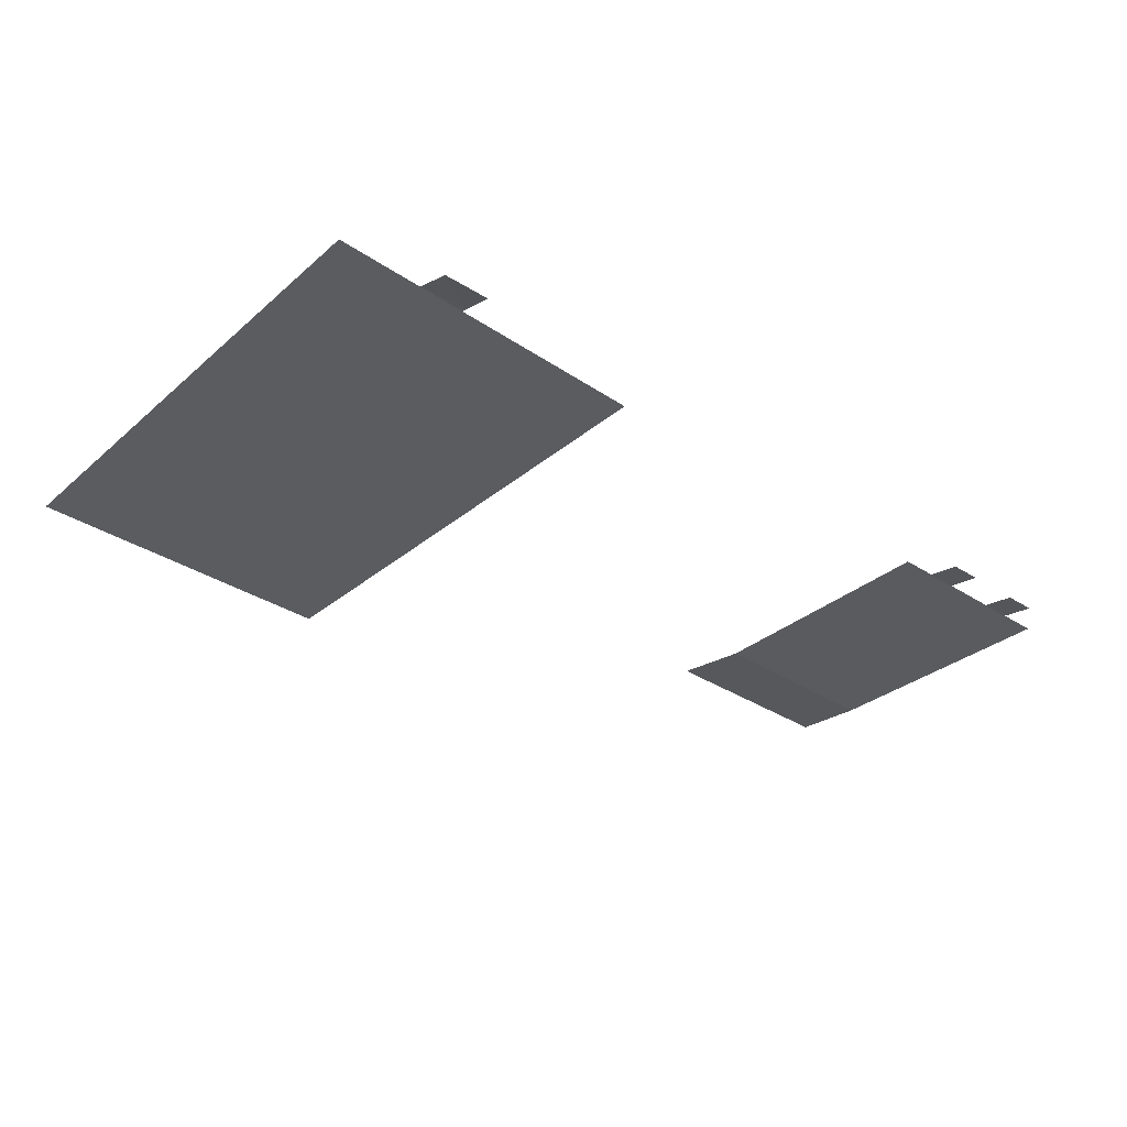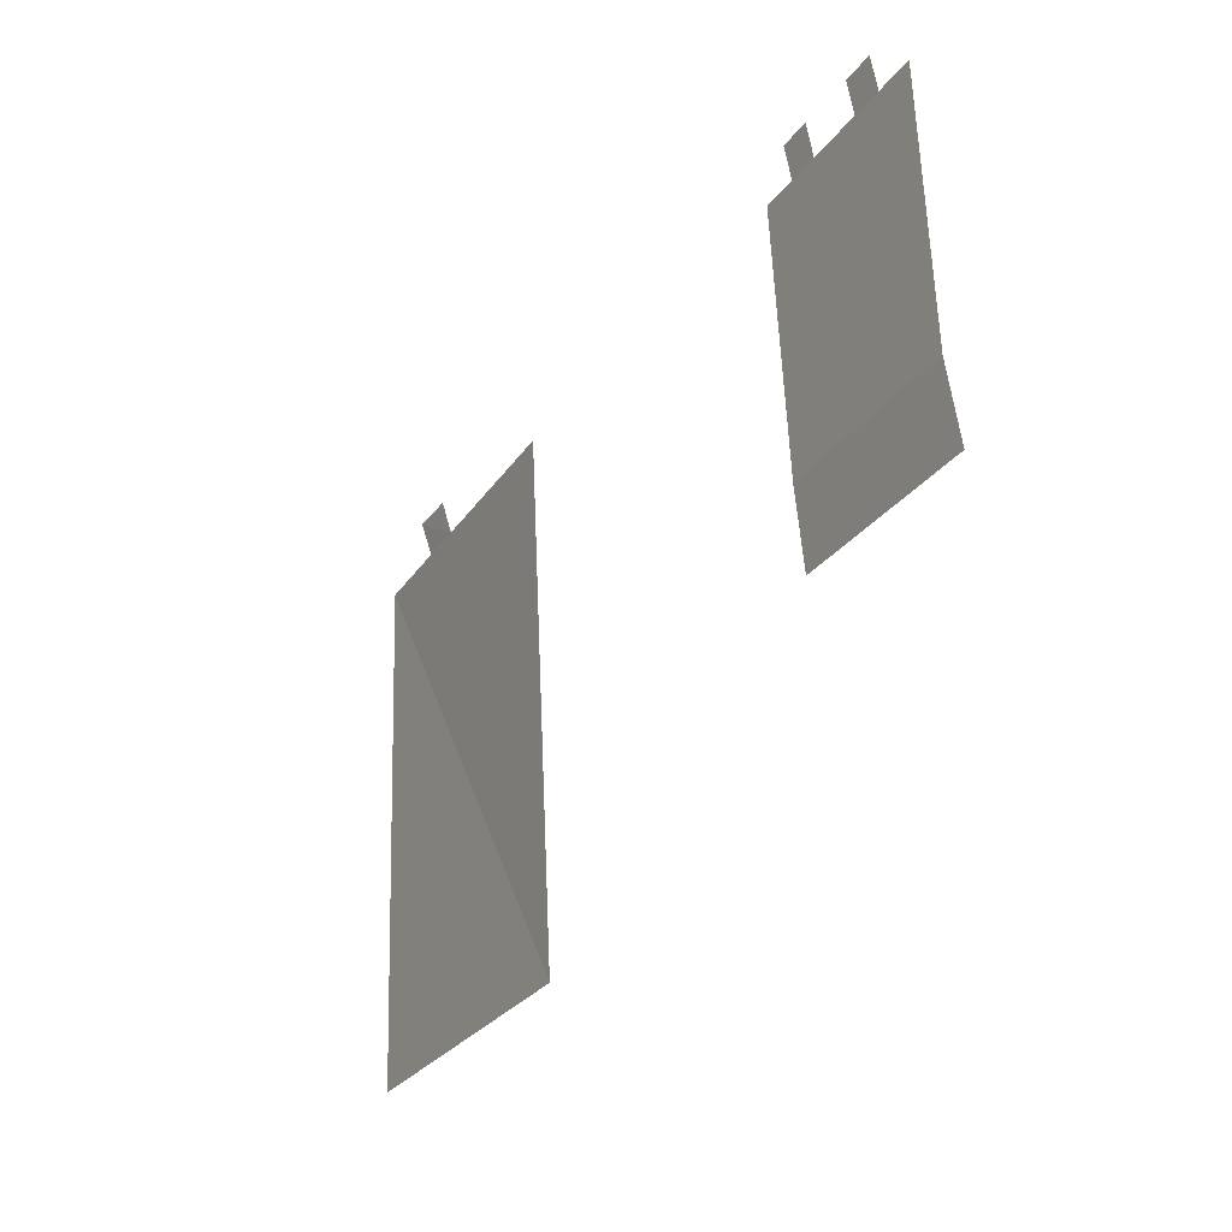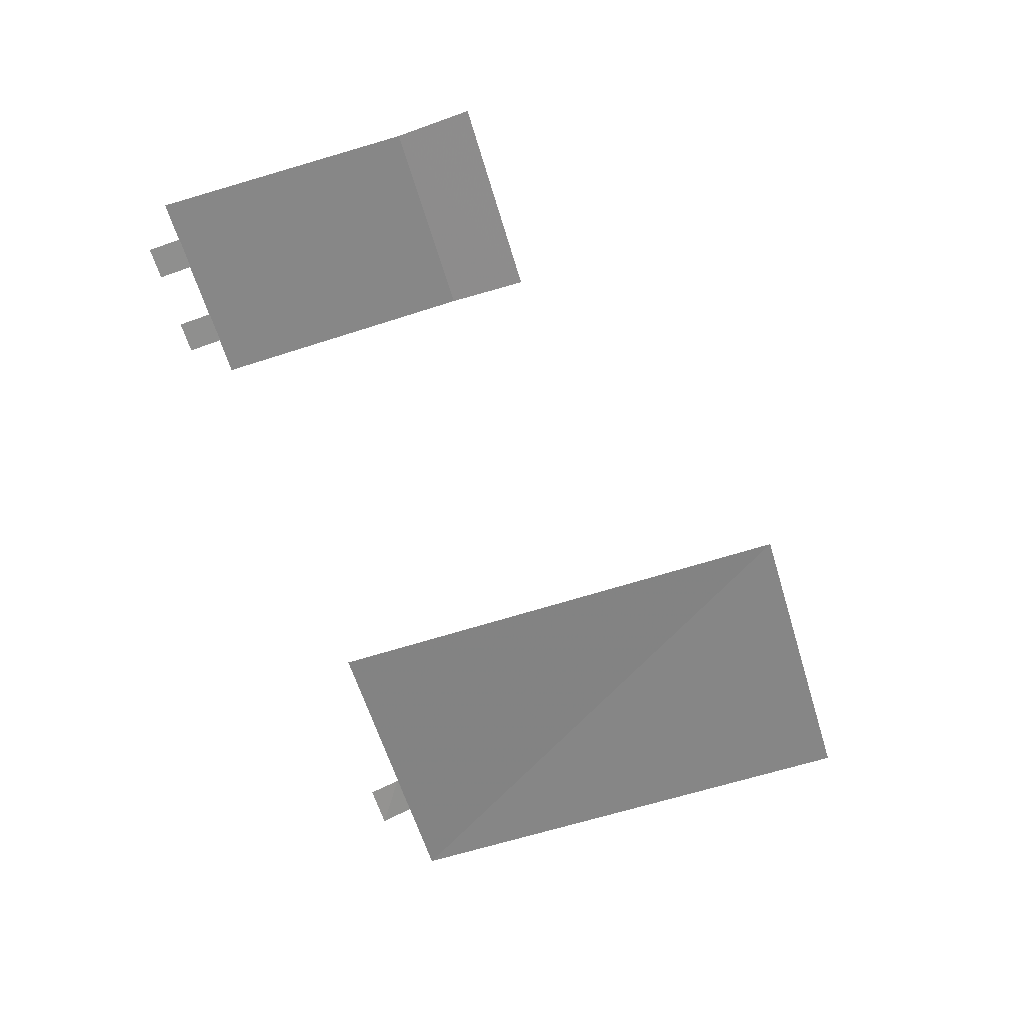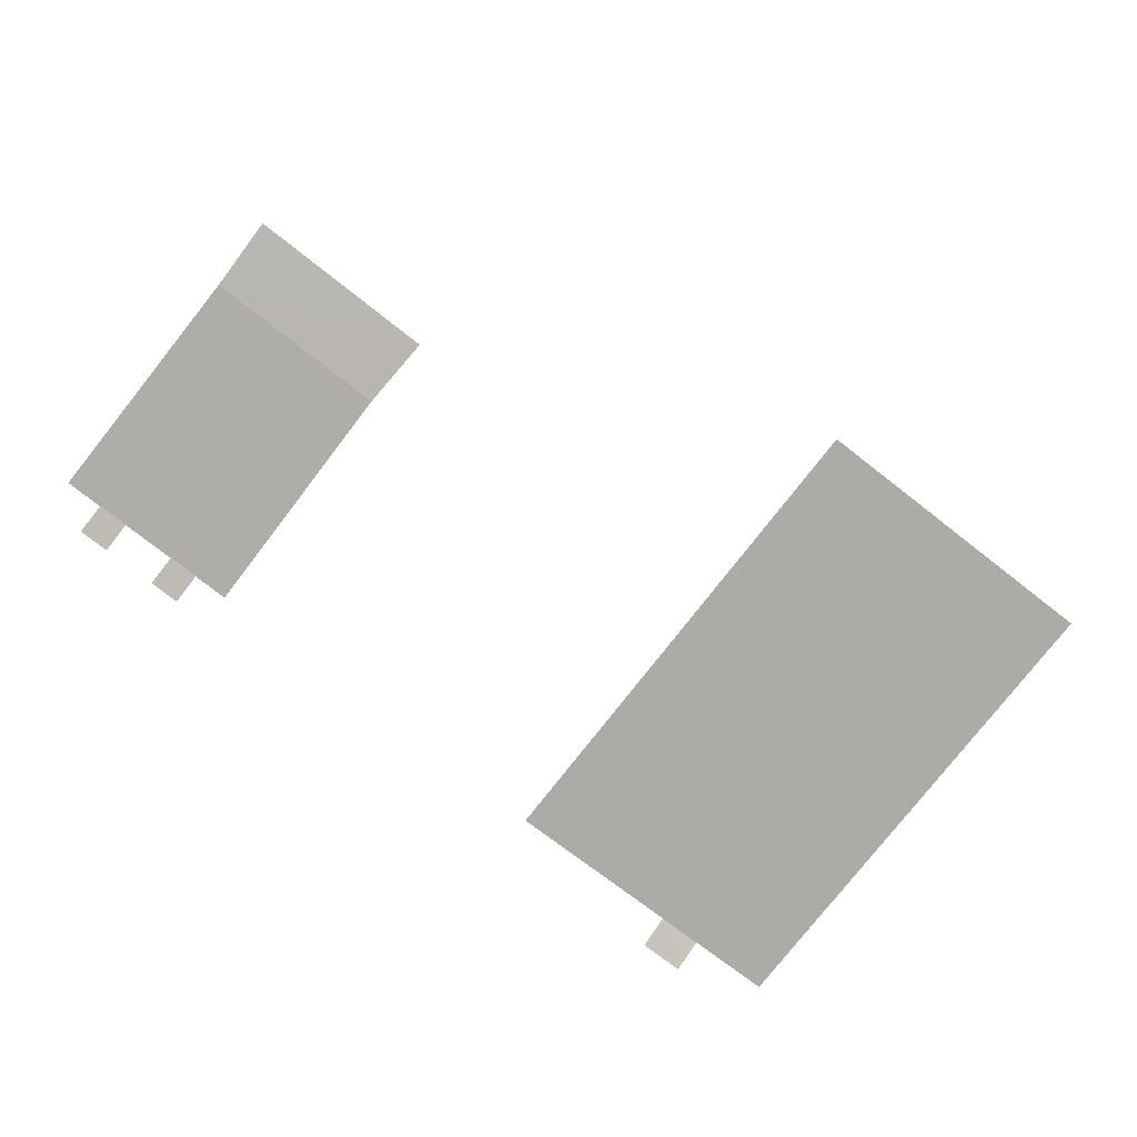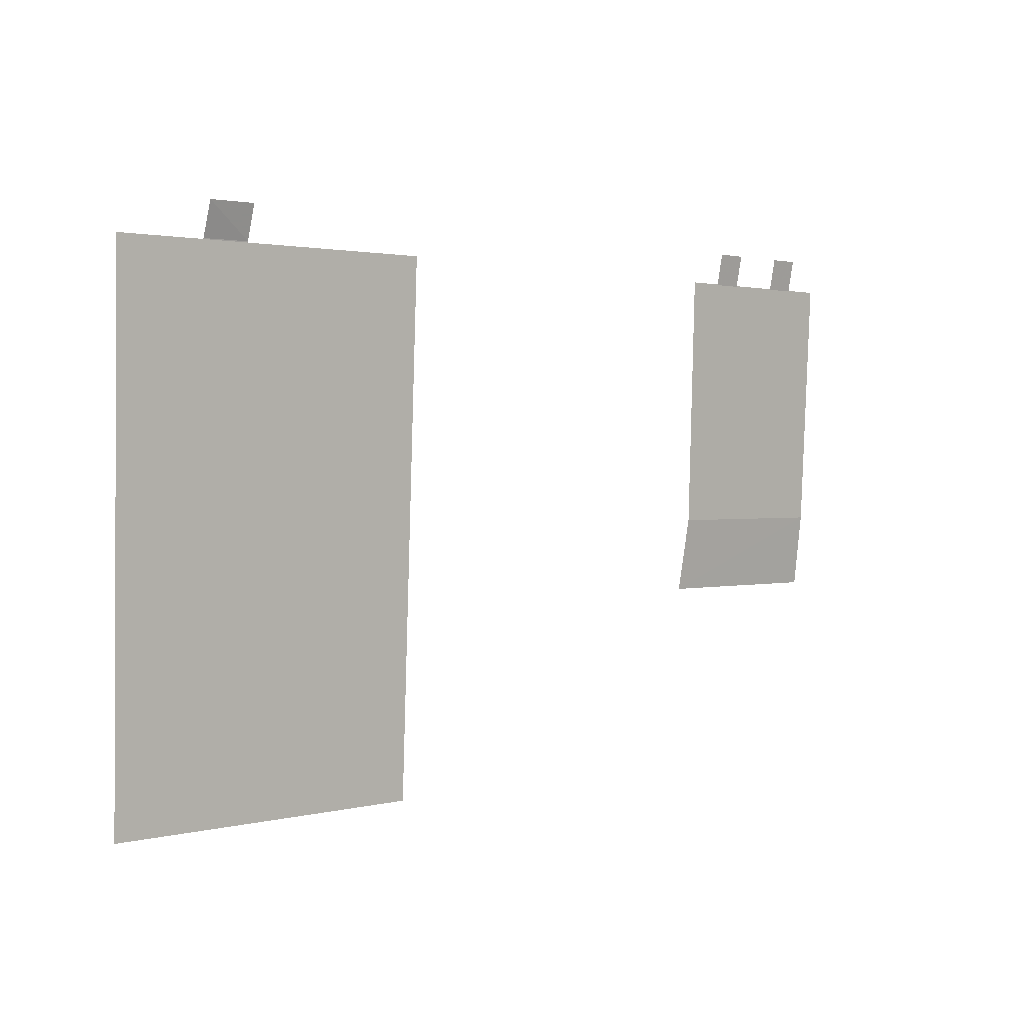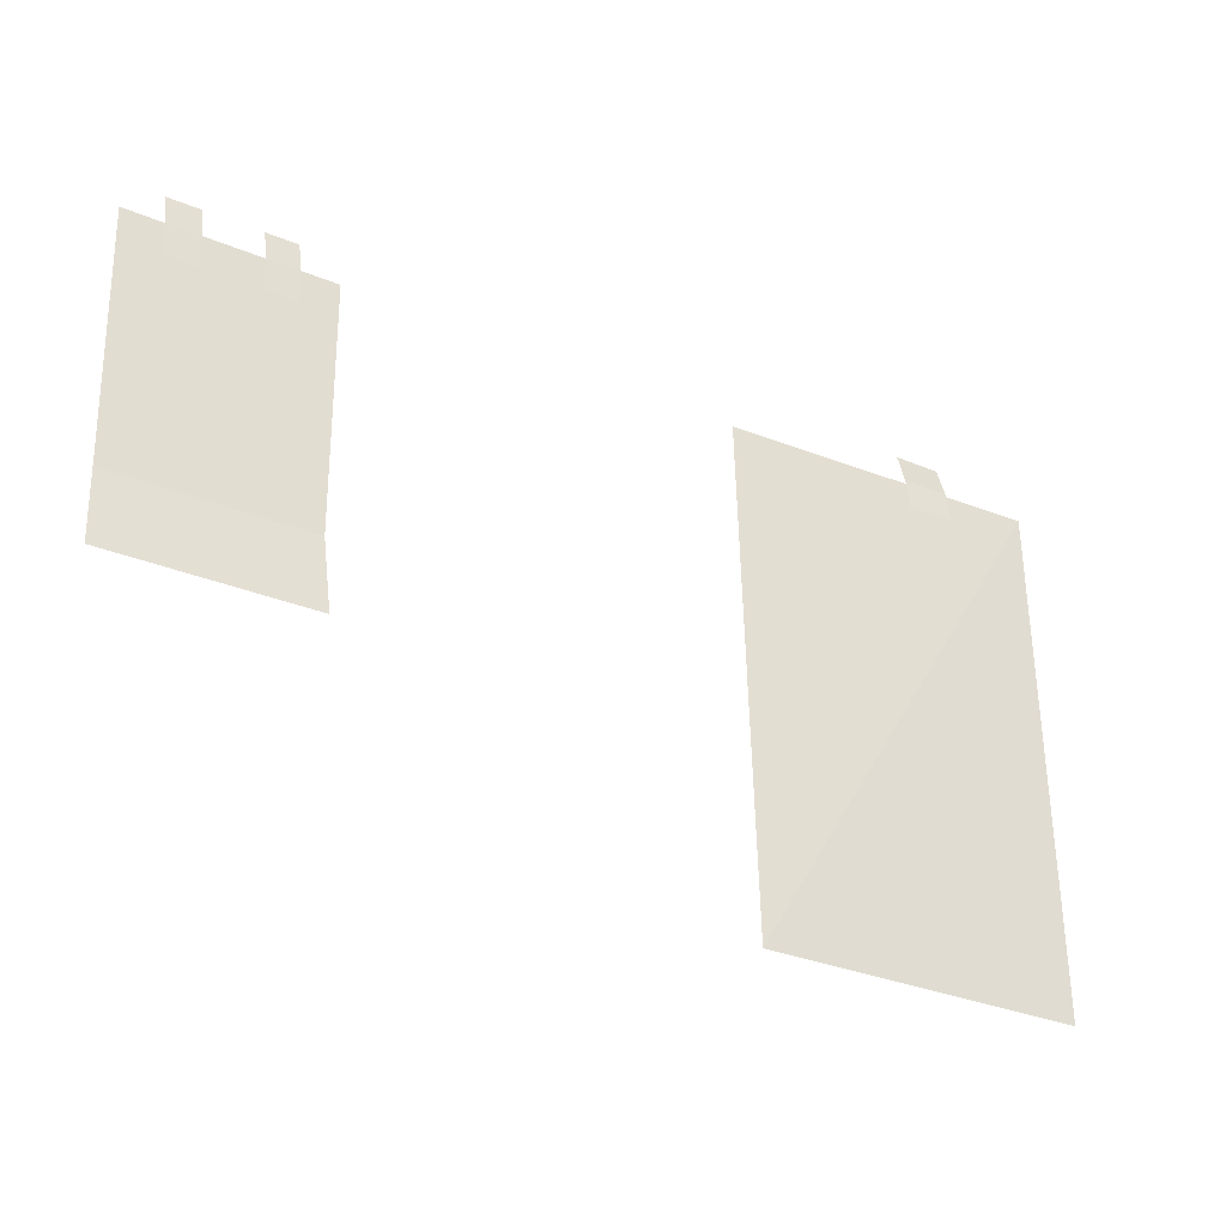
<metadata>
{"format":"obj","ext":"obj","renderer":"f3d","projection":"perspective","resolution":1024,"background":"white","views":[{"elev":-34.9,"azim":139.4,"up":"+Z"},{"elev":-28.7,"azim":-119.0,"up":"+Y"},{"elev":-61.6,"azim":-73.5,"up":"+Z"},{"elev":-75.0,"azim":-38.3,"up":"+Z"},{"elev":1.2,"azim":137.1,"up":"+Y"},{"elev":-30.5,"azim":-31.0,"up":"+Y"}]}
</metadata>
<code>
g Chap01_Prop_Poster_03b
v 0.01326 -0.03532 0.009502
v -0.0117 -0.03499 0.008568
v -0.01142 -0.01723 0.005523
v 0.01355 -0.01756 0.005946
v 0.01383 -9.205e-10 -0.000113
v -0.01114 0.00032 -3.107e-05
v -0.4287 -0.01781 0.003455
v -0.3239 -0.01781 0.003455
v -0.3258 -0.1548 0.009781
v -0.4277 -0.1548 0.009694
v -0.3238 -0.1949 0.01548
v -0.4288 -0.1948 0.01548
v -0.3435 -0.0007627 -1.836e-08
v -0.3604 -0.01847 0.003534
v -0.3604 -0.0007627 -1.286e-08
v -0.3435 -0.01847 0.003534
v -0.3604 -0.03617 0.005168
v -0.3435 -0.03617 0.005168
v -0.3906 -0.0007627 -2.001e-09
v -0.4077 -0.01847 0.003534
v -0.4077 -0.0007627 3.516e-09
v -0.3906 -0.01847 0.003534
v -0.4077 -0.03617 0.005168
v -0.3906 -0.03617 0.005168
v -0.1134 -0.2952 0.0138
v -0.1124 -0.01765 0.001121
v 0.06041 -0.0183 0.006317
v 0.05793 -0.2963 0.01395
g Chap01_Prop_Poster_03b_0
f 3 2 1
f 4 3 1
f 3 4 5
f 6 3 5
f 9 8 7
f 10 9 7
f 9 10 11
f 10 12 11
f 15 14 13
f 14 16 13
f 16 14 17
f 18 16 17
f 21 20 19
f 20 22 19
f 22 20 23
f 24 22 23
f 27 26 25
f 28 27 25

</code>
